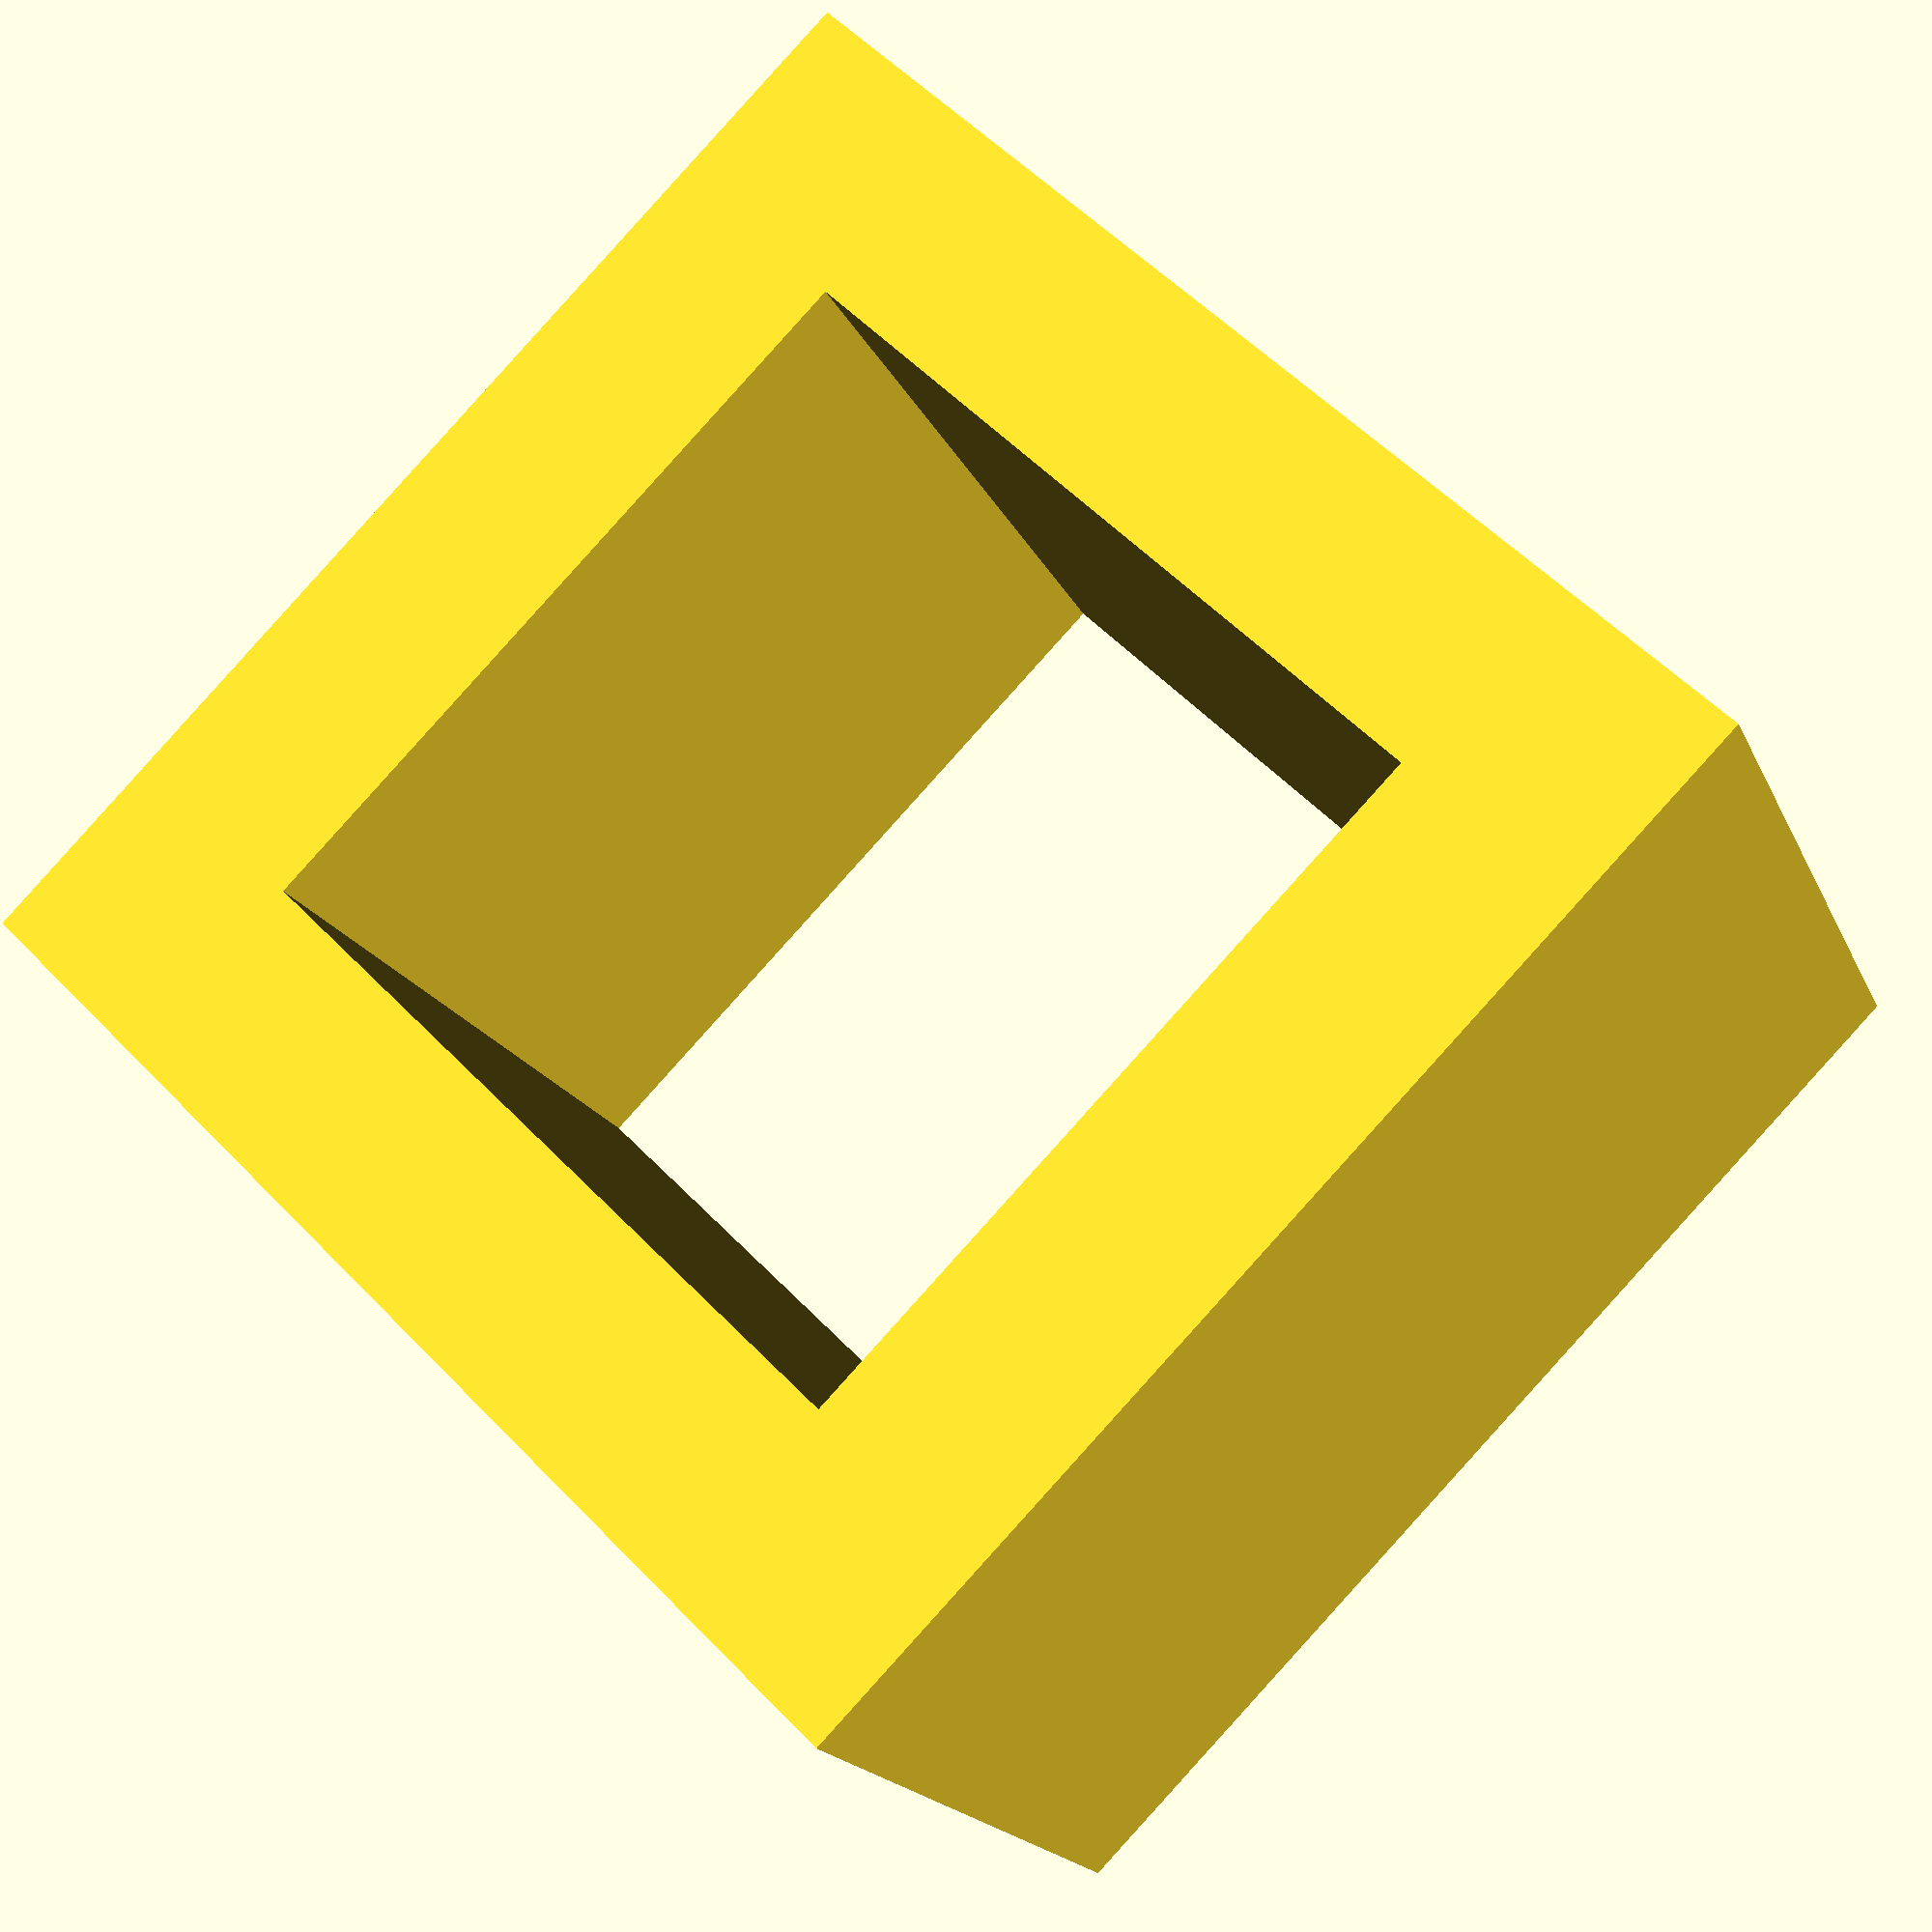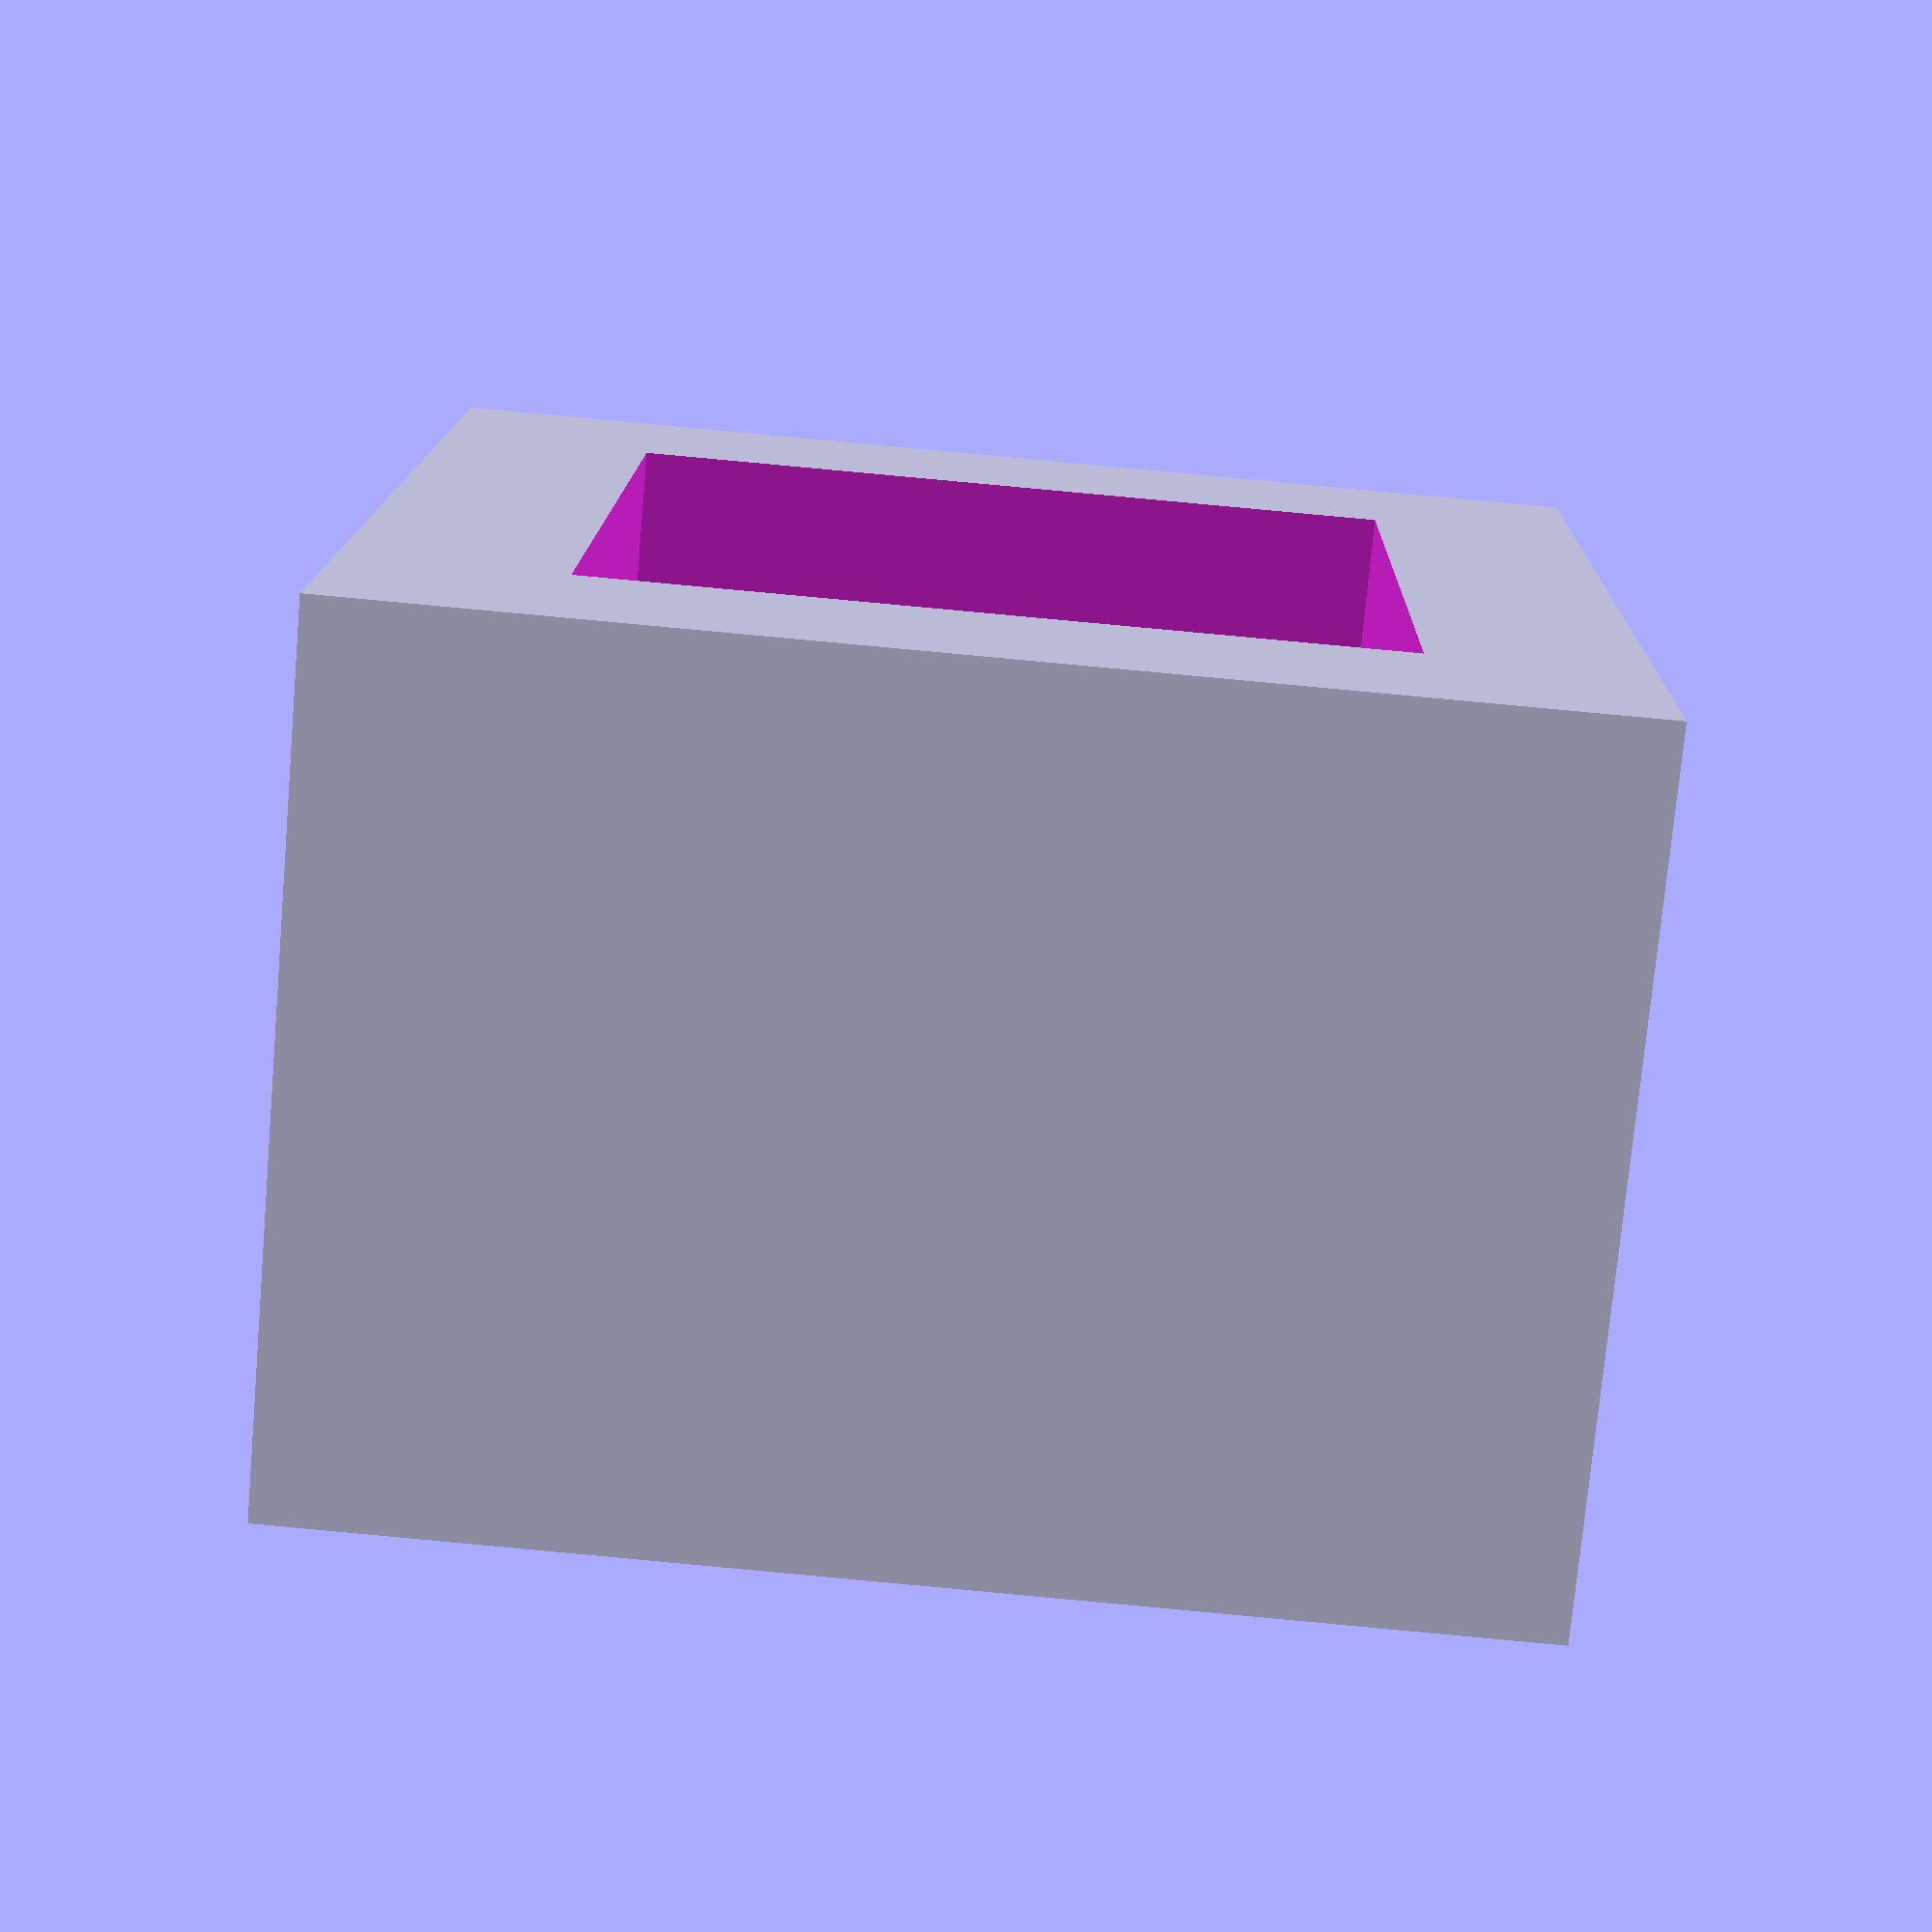
<openscad>
//頂出鍵帽工具

GrooveSize=13.4;
GrooveSizeH=6.8;

difference() { 
    //主體
    translate([0,0,0]) 
        cube([GrooveSize-1,GrooveSize-1,GrooveSizeH*1.3],center=true); 
    
     translate([0,0,0]) 
        cube([8,8,GrooveSizeH*2],center=true);    
    }

</openscad>
<views>
elev=198.1 azim=315.2 roll=341.9 proj=p view=solid
elev=75.7 azim=358.6 roll=174.9 proj=p view=wireframe
</views>
